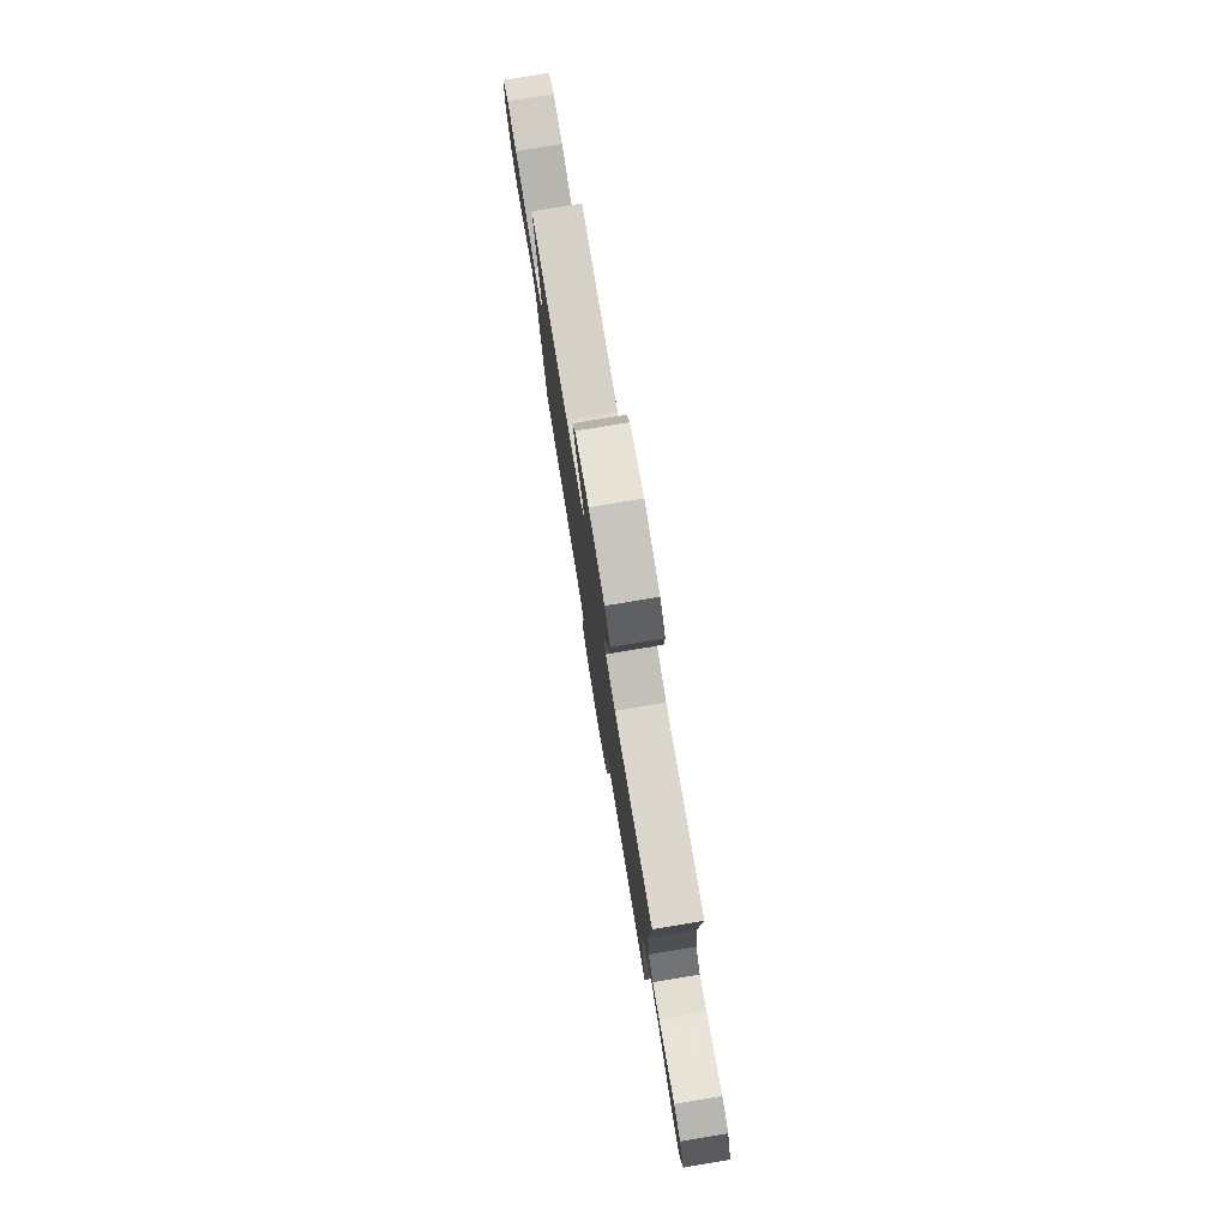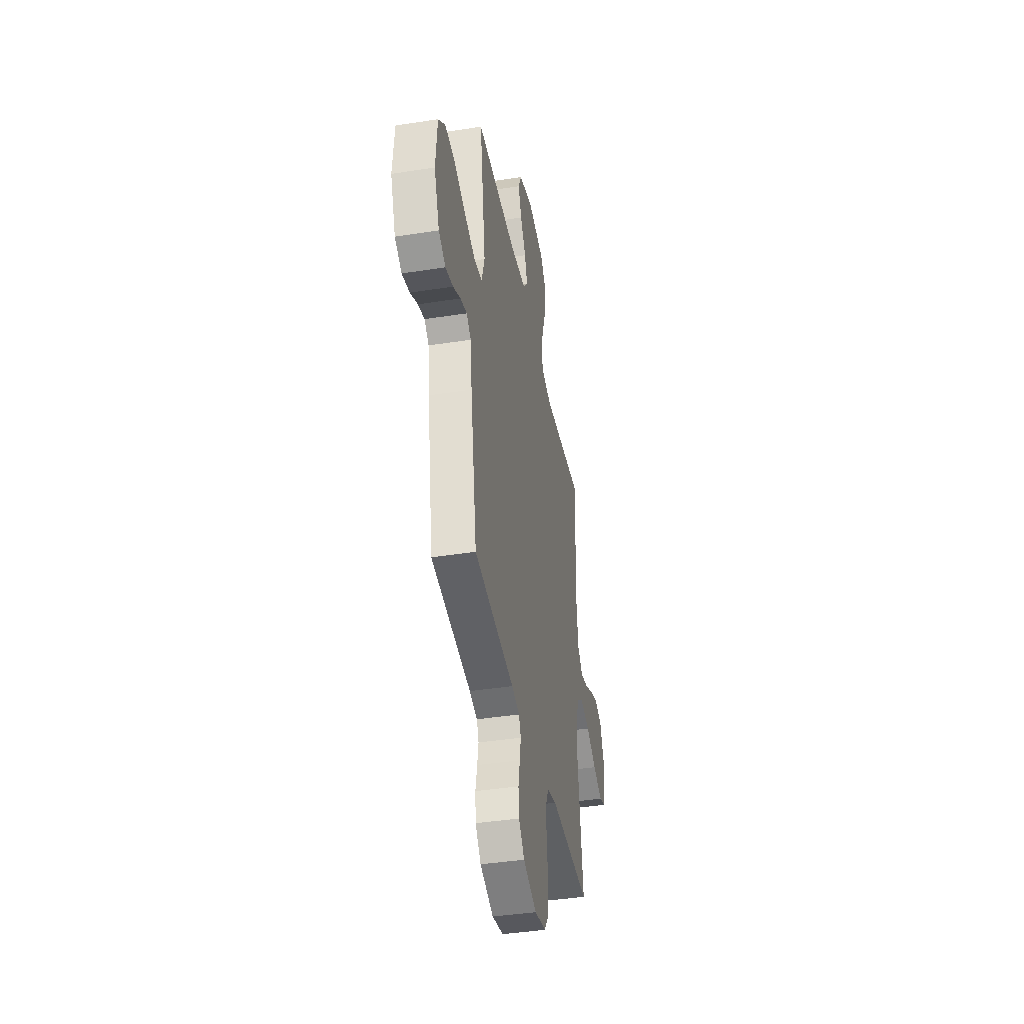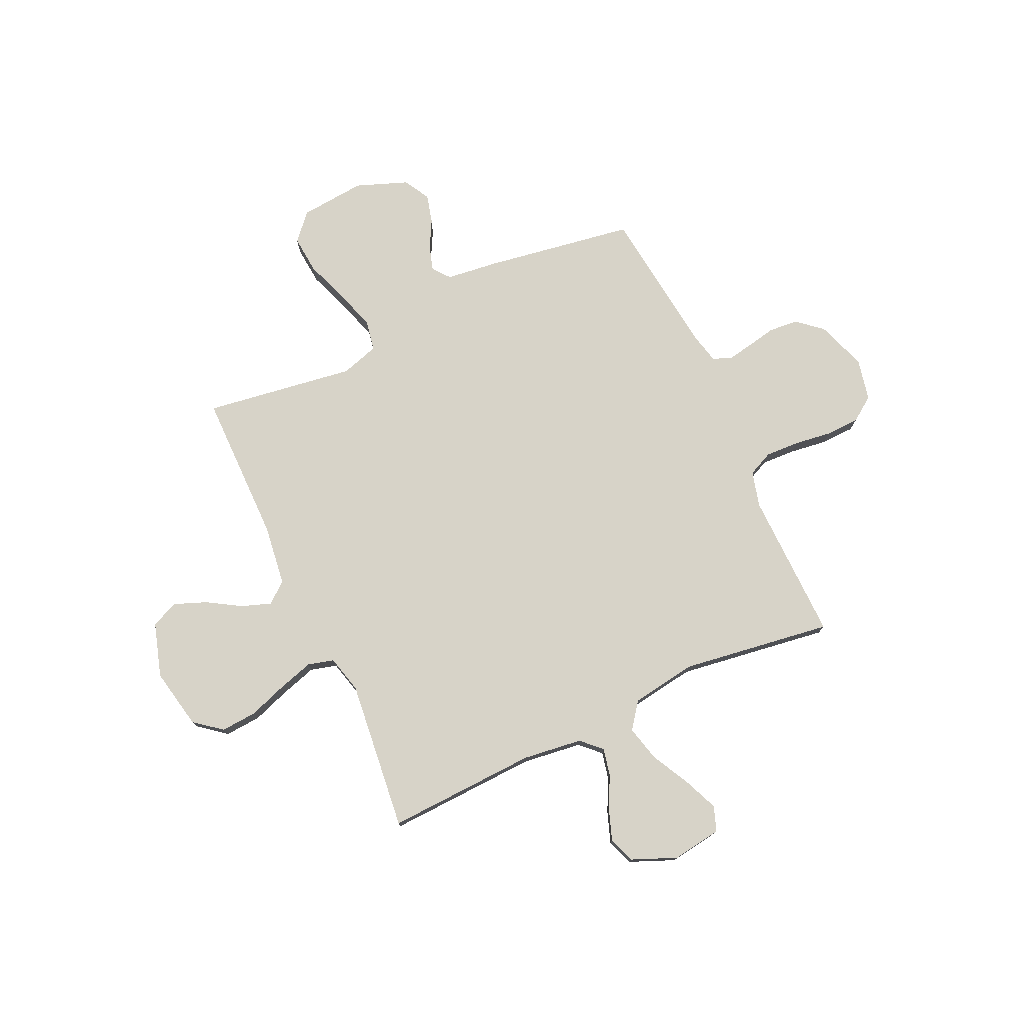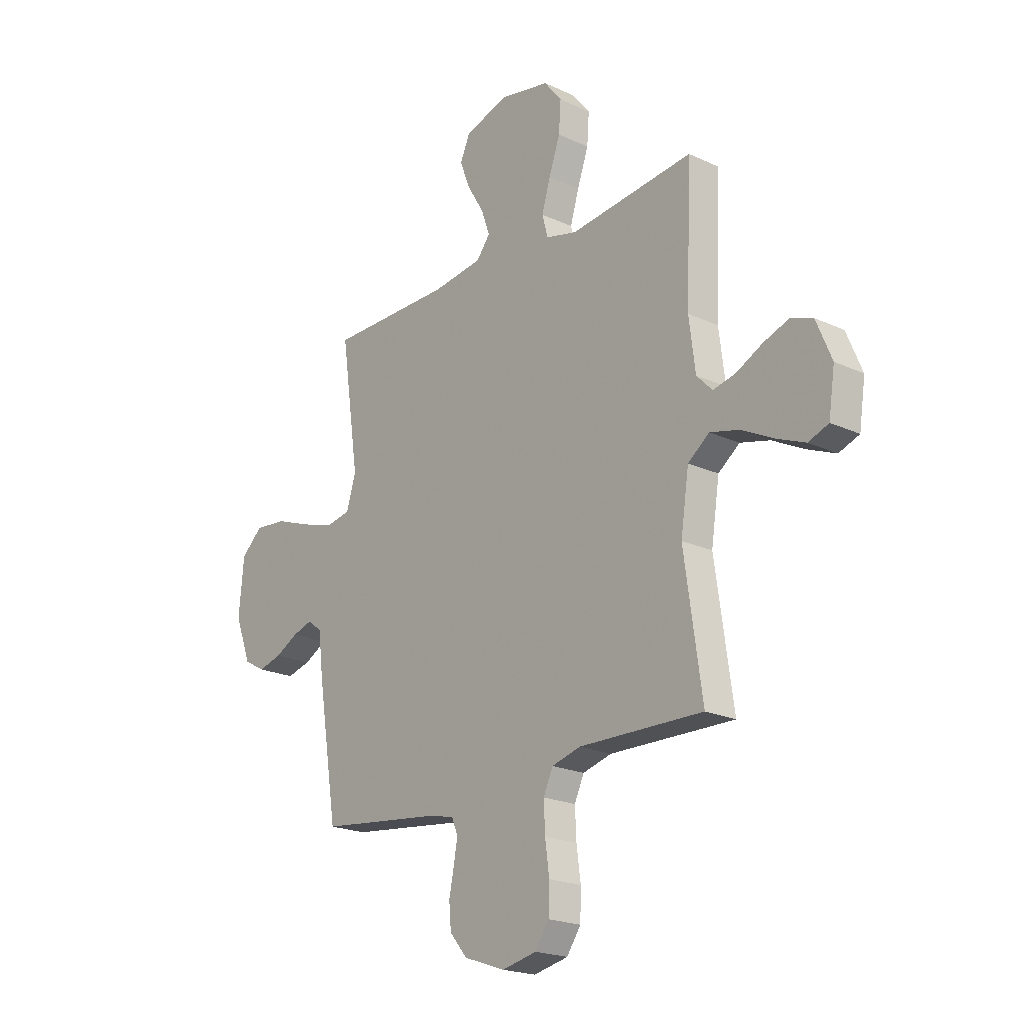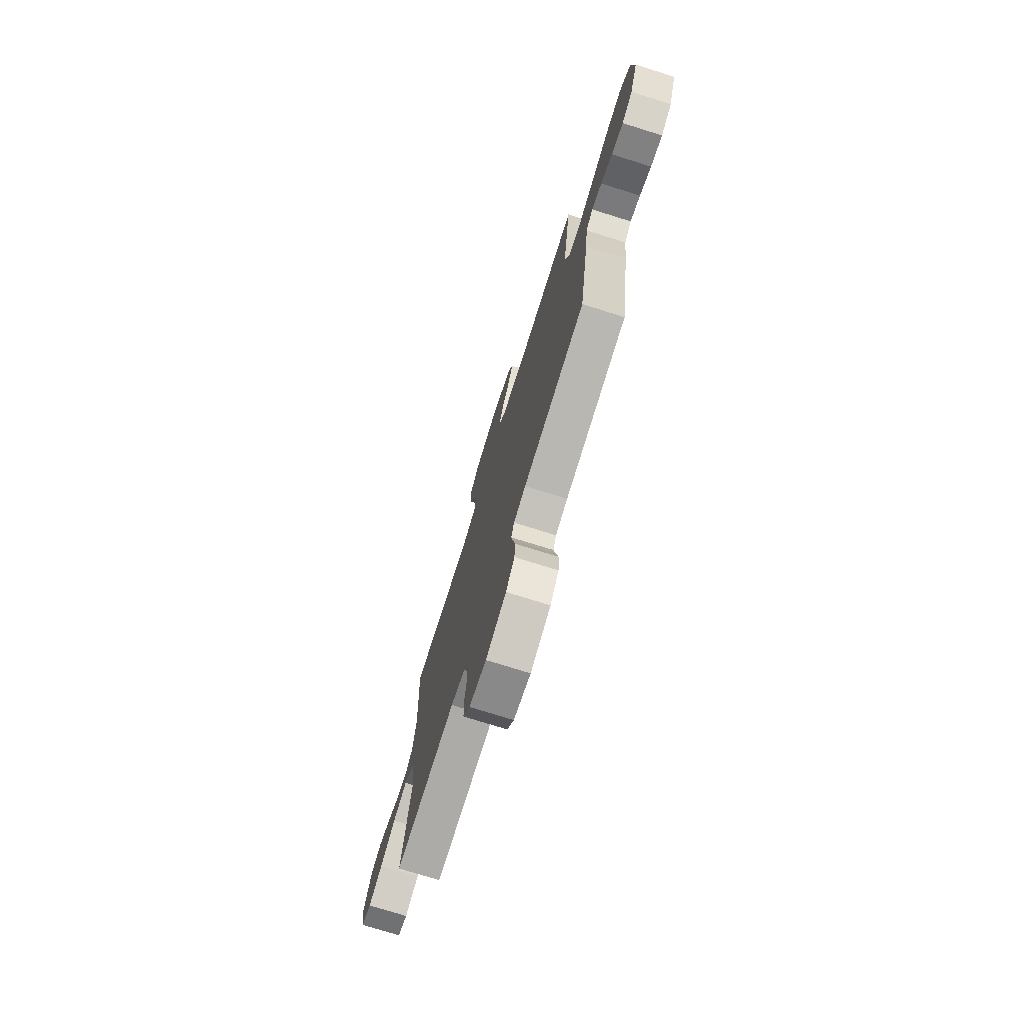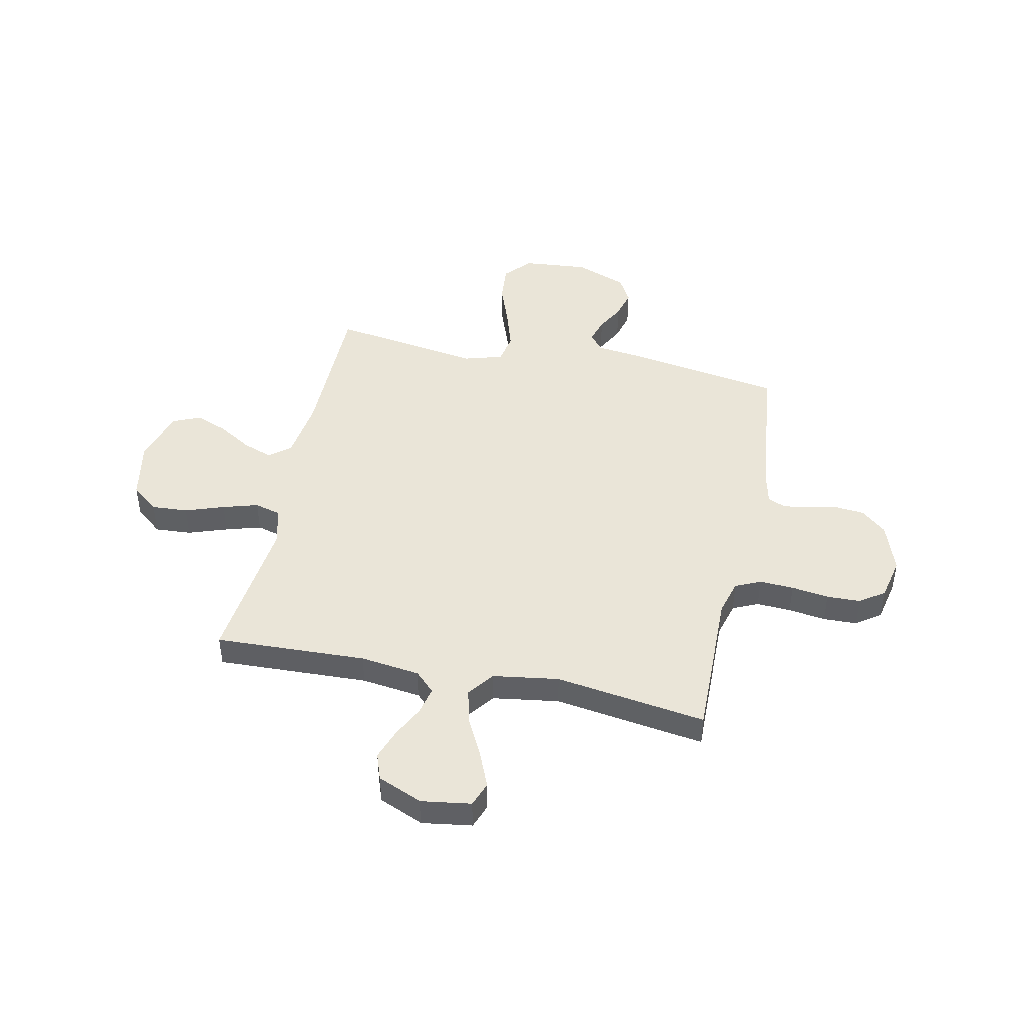
<metadata>
{"format":"obj","ext":"obj","renderer":"f3d","projection":"perspective","resolution":1024,"background":"white","views":[{"elev":79.3,"azim":80.6,"up":"+Z"},{"elev":-41.0,"azim":-79.2,"up":"+Z"},{"elev":76.5,"azim":65.2,"up":"+Y"},{"elev":-20.8,"azim":50.1,"up":"+Z"},{"elev":-75.2,"azim":-107.4,"up":"+Z"},{"elev":45.4,"azim":102.1,"up":"+Y"}]}
</metadata>
<code>
v 0.5 0.07 -0.5
v 0.2 0.07 -0.494
v 0.13 0.07 -0.513
v 0.107 0.07 -0.563
v 0.11 0.07 -0.631
v 0.12 0.07 -0.705
v 0.118 0.07 -0.772
v 0.084 0.07 -0.821
v 0 0.07 -0.839
v -0.1 0.07 -0.804
v -0.142 0.07 -0.754
v -0.147 0.07 -0.696
v -0.135 0.07 -0.637
v -0.126 0.07 -0.586
v -0.141 0.07 -0.55
v -0.2 0.07 -0.536
v -0.5 0.07 -0.5
v -0.548 0.07 -0.2
v -0.56 0.07 -0.099
v -0.594 0.07 -0.072
v -0.643 0.07 -0.087
v -0.699 0.07 -0.117
v -0.756 0.07 -0.132
v -0.808 0.07 -0.103
v -0.847 0.07 0
v -0.835 0.07 0.13
v -0.783 0.07 0.177
v -0.706 0.07 0.17
v -0.619 0.07 0.138
v -0.539 0.07 0.113
v -0.479 0.07 0.124
v -0.456 0.07 0.2
v -0.5 0.07 0.5
v -0.2 0.07 0.501
v -0.078 0.07 0.517
v -0.045 0.07 0.559
v -0.066 0.07 0.618
v -0.106 0.07 0.684
v -0.131 0.07 0.748
v -0.107 0.07 0.802
v 0 0.07 0.835
v 0.121 0.07 0.811
v 0.164 0.07 0.757
v 0.159 0.07 0.685
v 0.132 0.07 0.608
v 0.111 0.07 0.538
v 0.125 0.07 0.486
v 0.2 0.07 0.467
v 0.5 0.07 0.5
v 0.487 0.07 0.2
v 0.502 0.07 0.081
v 0.54 0.07 0.042
v 0.595 0.07 0.054
v 0.658 0.07 0.086
v 0.72 0.07 0.108
v 0.773 0.07 0.089
v 0.81 0.07 0
v 0.795 0.07 -0.099
v 0.746 0.07 -0.117
v 0.677 0.07 -0.088
v 0.6 0.07 -0.048
v 0.529 0.07 -0.03
v 0.477 0.07 -0.069
v 0.457 0.07 -0.2
v 0.5 0 -0.5
v 0.2 0 -0.494
v 0.13 0 -0.513
v 0.107 0 -0.563
v 0.11 0 -0.631
v 0.12 0 -0.705
v 0.118 0 -0.772
v 0.084 0 -0.821
v 0 0 -0.839
v -0.1 0 -0.804
v -0.142 0 -0.754
v -0.147 0 -0.696
v -0.135 0 -0.637
v -0.126 0 -0.586
v -0.141 0 -0.55
v -0.2 0 -0.536
v -0.5 0 -0.5
v -0.548 0 -0.2
v -0.56 0 -0.099
v -0.594 0 -0.072
v -0.643 0 -0.087
v -0.699 0 -0.117
v -0.756 0 -0.132
v -0.808 0 -0.103
v -0.847 0 0
v -0.835 0 0.13
v -0.783 0 0.177
v -0.706 0 0.17
v -0.619 0 0.138
v -0.539 0 0.113
v -0.479 0 0.124
v -0.456 0 0.2
v -0.5 0 0.5
v -0.2 0 0.501
v -0.078 0 0.517
v -0.045 0 0.559
v -0.066 0 0.618
v -0.106 0 0.684
v -0.131 0 0.748
v -0.107 0 0.802
v 0 0 0.835
v 0.121 0 0.811
v 0.164 0 0.757
v 0.159 0 0.685
v 0.132 0 0.608
v 0.111 0 0.538
v 0.125 0 0.486
v 0.2 0 0.467
v 0.5 0 0.5
v 0.487 0 0.2
v 0.502 0 0.081
v 0.54 0 0.042
v 0.595 0 0.054
v 0.658 0 0.086
v 0.72 0 0.108
v 0.773 0 0.089
v 0.81 0 0
v 0.795 0 -0.099
v 0.746 0 -0.117
v 0.677 0 -0.088
v 0.6 0 -0.048
v 0.529 0 -0.03
v 0.477 0 -0.069
v 0.457 0 -0.2
f 59 60 61
f 58 59 61
f 57 58 61
f 56 57 61
f 55 56 61
f 54 55 61
f 53 54 61
f 52 53 61 62
f 51 52 62 63
f 48 49 50
f 50 51 63
f 48 50 63
f 47 48 63
f 43 44 45
f 42 43 45
f 41 42 45
f 40 41 45
f 39 40 45
f 38 39 45
f 37 38 45
f 36 37 45 46
f 35 36 46 47
f 32 33 34
f 47 63 64
f 35 47 64
f 34 35 64
f 32 34 64
f 31 32 64
f 27 28 29
f 26 27 29
f 25 26 29
f 24 25 29
f 23 24 29
f 22 23 29
f 21 22 29
f 20 21 29 30
f 16 17 18 19
f 15 16 19
f 11 12 13
f 10 11 13
f 9 10 13
f 8 9 13
f 7 8 13
f 6 7 13
f 5 6 13
f 4 5 13 14
f 3 4 14 15
f 64 1 2
f 31 64 2
f 30 31 2
f 20 30 2
f 19 20 2
f 2 3 15 19
f 125 124 123
f 125 123 122
f 125 122 121
f 125 121 120
f 125 120 119
f 125 119 118
f 125 118 117
f 126 125 117 116
f 127 126 116 115
f 114 113 112
f 127 115 114
f 127 114 112
f 127 112 111
f 109 108 107
f 109 107 106
f 109 106 105
f 109 105 104
f 109 104 103
f 109 103 102
f 109 102 101
f 110 109 101 100
f 111 110 100 99
f 98 97 96
f 128 127 111
f 128 111 99
f 128 99 98
f 128 98 96
f 128 96 95
f 93 92 91
f 93 91 90
f 93 90 89
f 93 89 88
f 93 88 87
f 93 87 86
f 93 86 85
f 94 93 85 84
f 83 82 81 80
f 83 80 79
f 77 76 75
f 77 75 74
f 77 74 73
f 77 73 72
f 77 72 71
f 77 71 70
f 77 70 69
f 78 77 69 68
f 79 78 68 67
f 66 65 128
f 66 128 95
f 66 95 94
f 66 94 84
f 66 84 83
f 83 79 67 66
f 1 65 66 2
f 2 66 67 3
f 3 67 68 4
f 4 68 69 5
f 5 69 70 6
f 6 70 71 7
f 7 71 72 8
f 8 72 73 9
f 9 73 74 10
f 10 74 75 11
f 11 75 76 12
f 12 76 77 13
f 13 77 78 14
f 14 78 79 15
f 15 79 80 16
f 16 80 81 17
f 17 81 82 18
f 18 82 83 19
f 19 83 84 20
f 20 84 85 21
f 21 85 86 22
f 22 86 87 23
f 23 87 88 24
f 24 88 89 25
f 25 89 90 26
f 26 90 91 27
f 27 91 92 28
f 28 92 93 29
f 29 93 94 30
f 30 94 95 31
f 31 95 96 32
f 32 96 97 33
f 33 97 98 34
f 34 98 99 35
f 35 99 100 36
f 36 100 101 37
f 37 101 102 38
f 38 102 103 39
f 39 103 104 40
f 40 104 105 41
f 41 105 106 42
f 42 106 107 43
f 43 107 108 44
f 44 108 109 45
f 45 109 110 46
f 46 110 111 47
f 47 111 112 48
f 48 112 113 49
f 49 113 114 50
f 50 114 115 51
f 51 115 116 52
f 52 116 117 53
f 53 117 118 54
f 54 118 119 55
f 55 119 120 56
f 56 120 121 57
f 57 121 122 58
f 58 122 123 59
f 59 123 124 60
f 60 124 125 61
f 61 125 126 62
f 62 126 127 63
f 63 127 128 64
f 64 128 65 1

</code>
